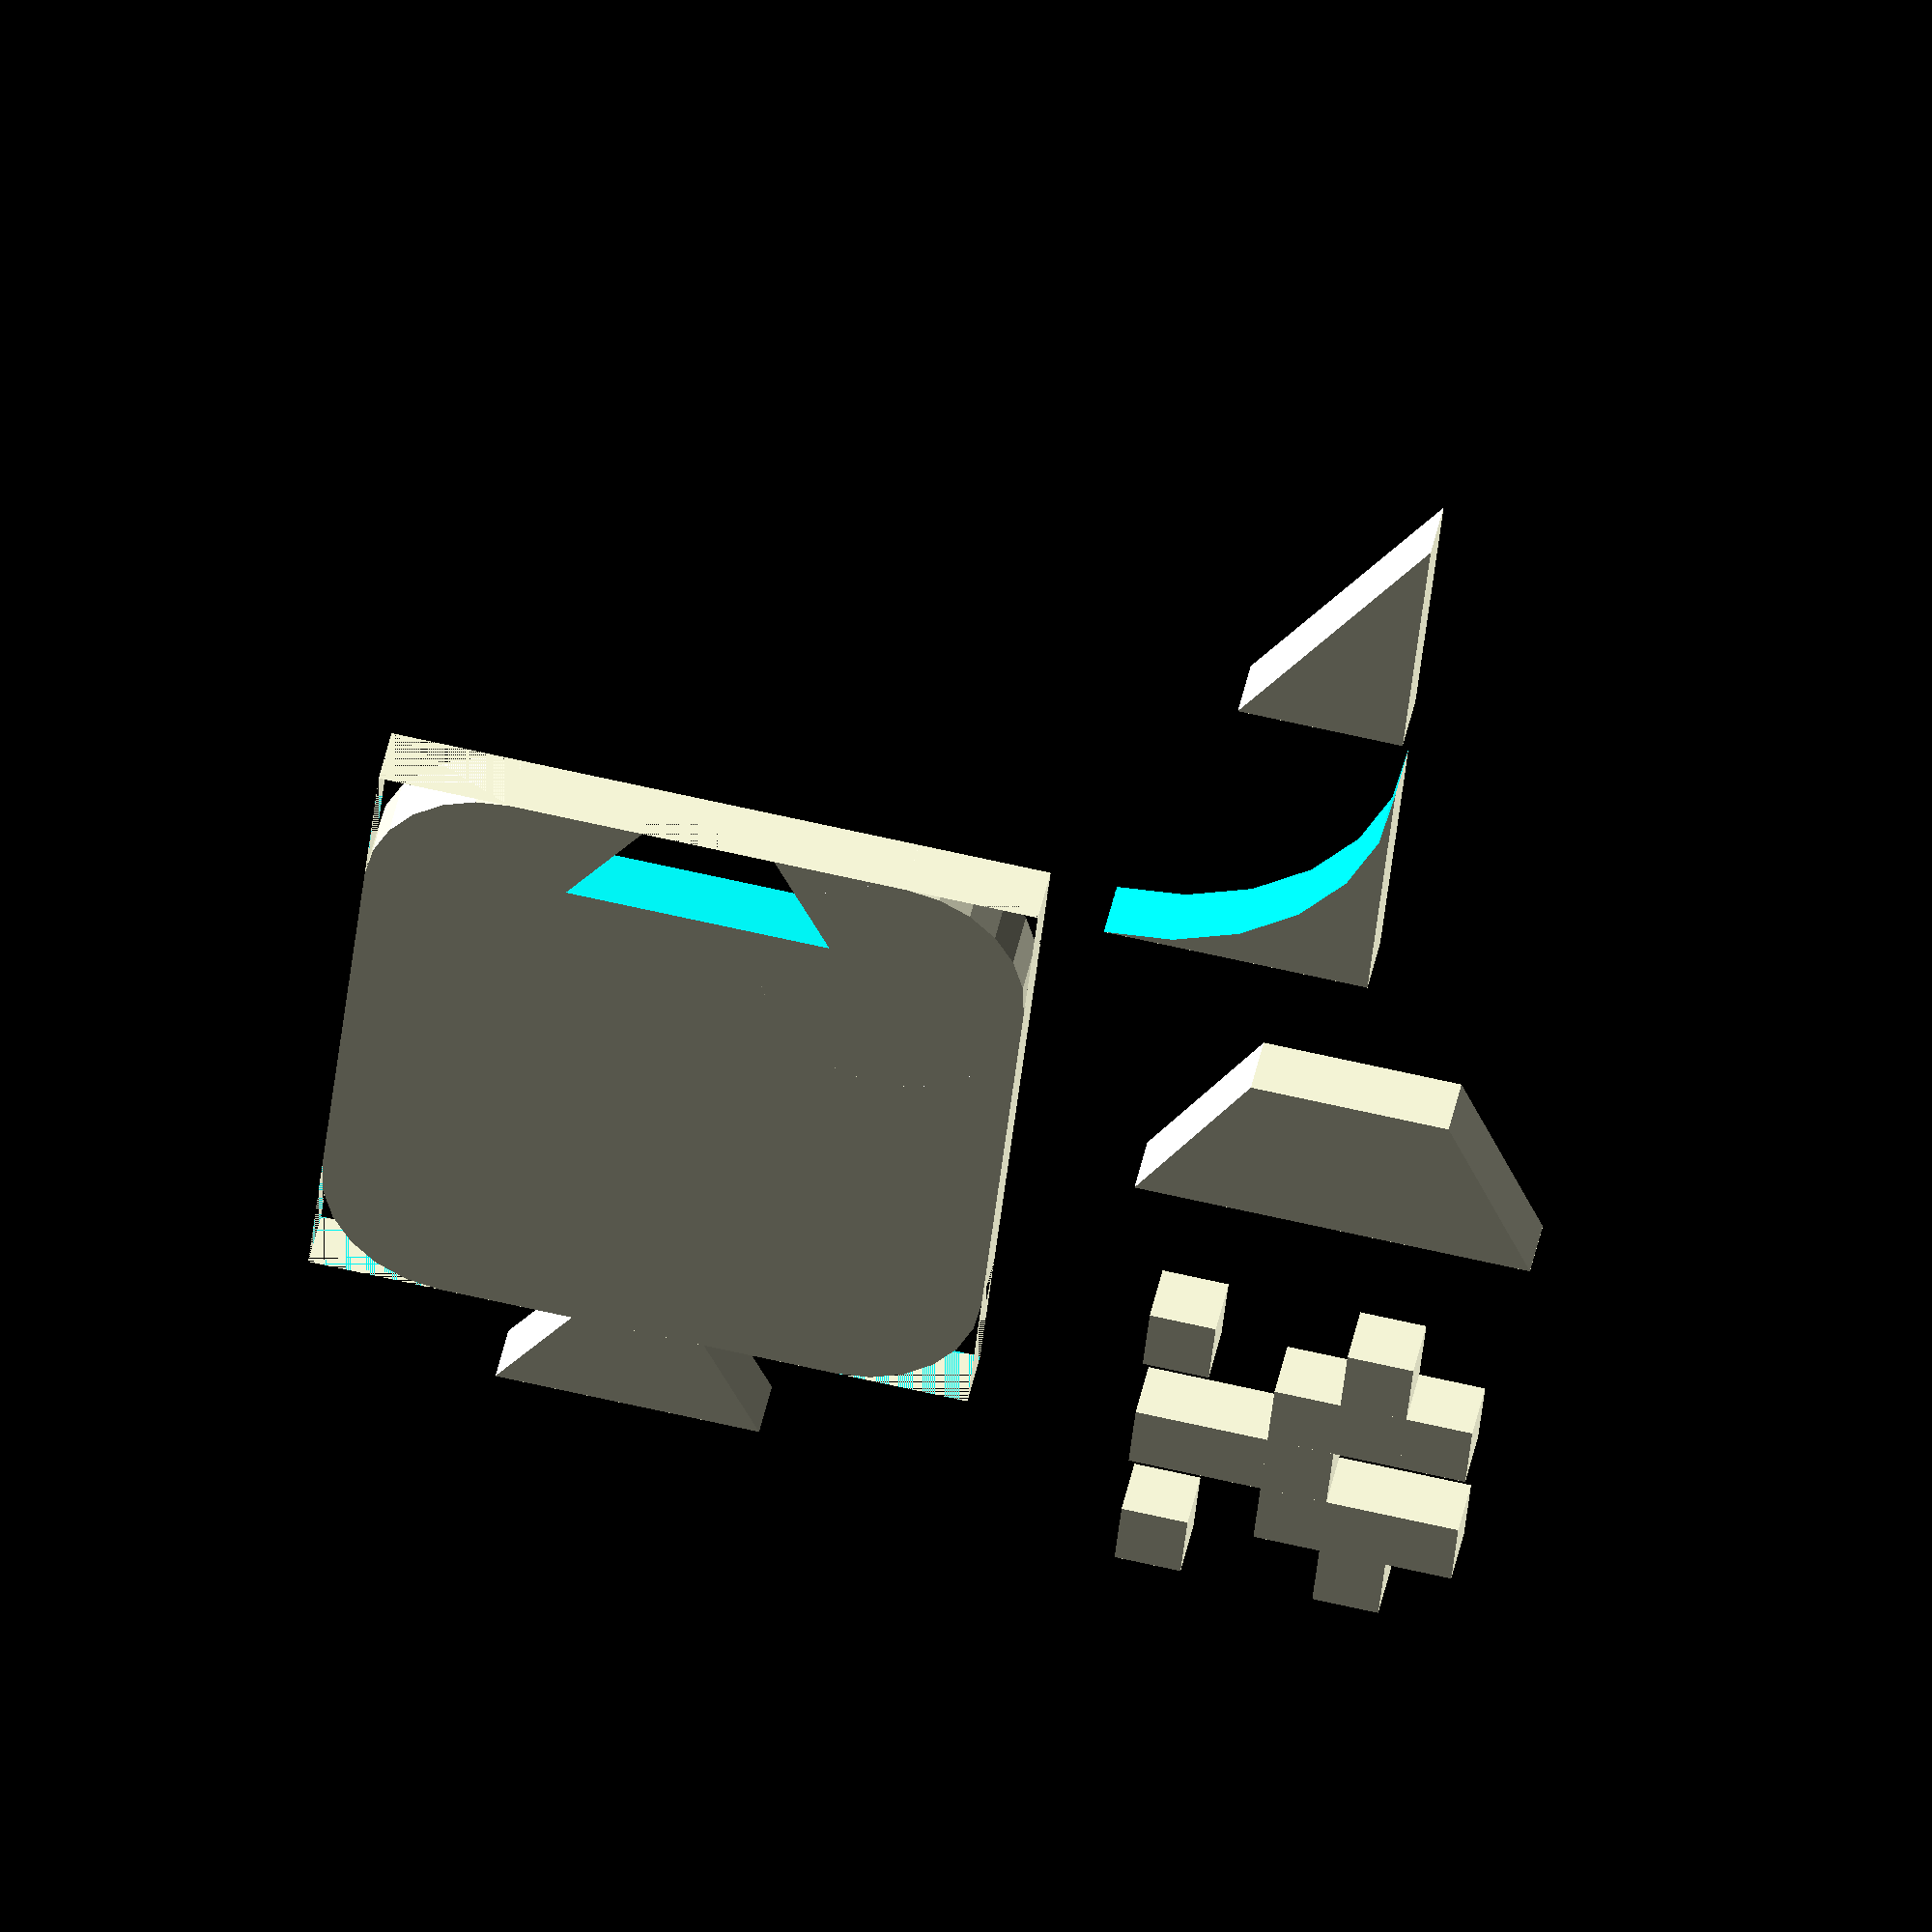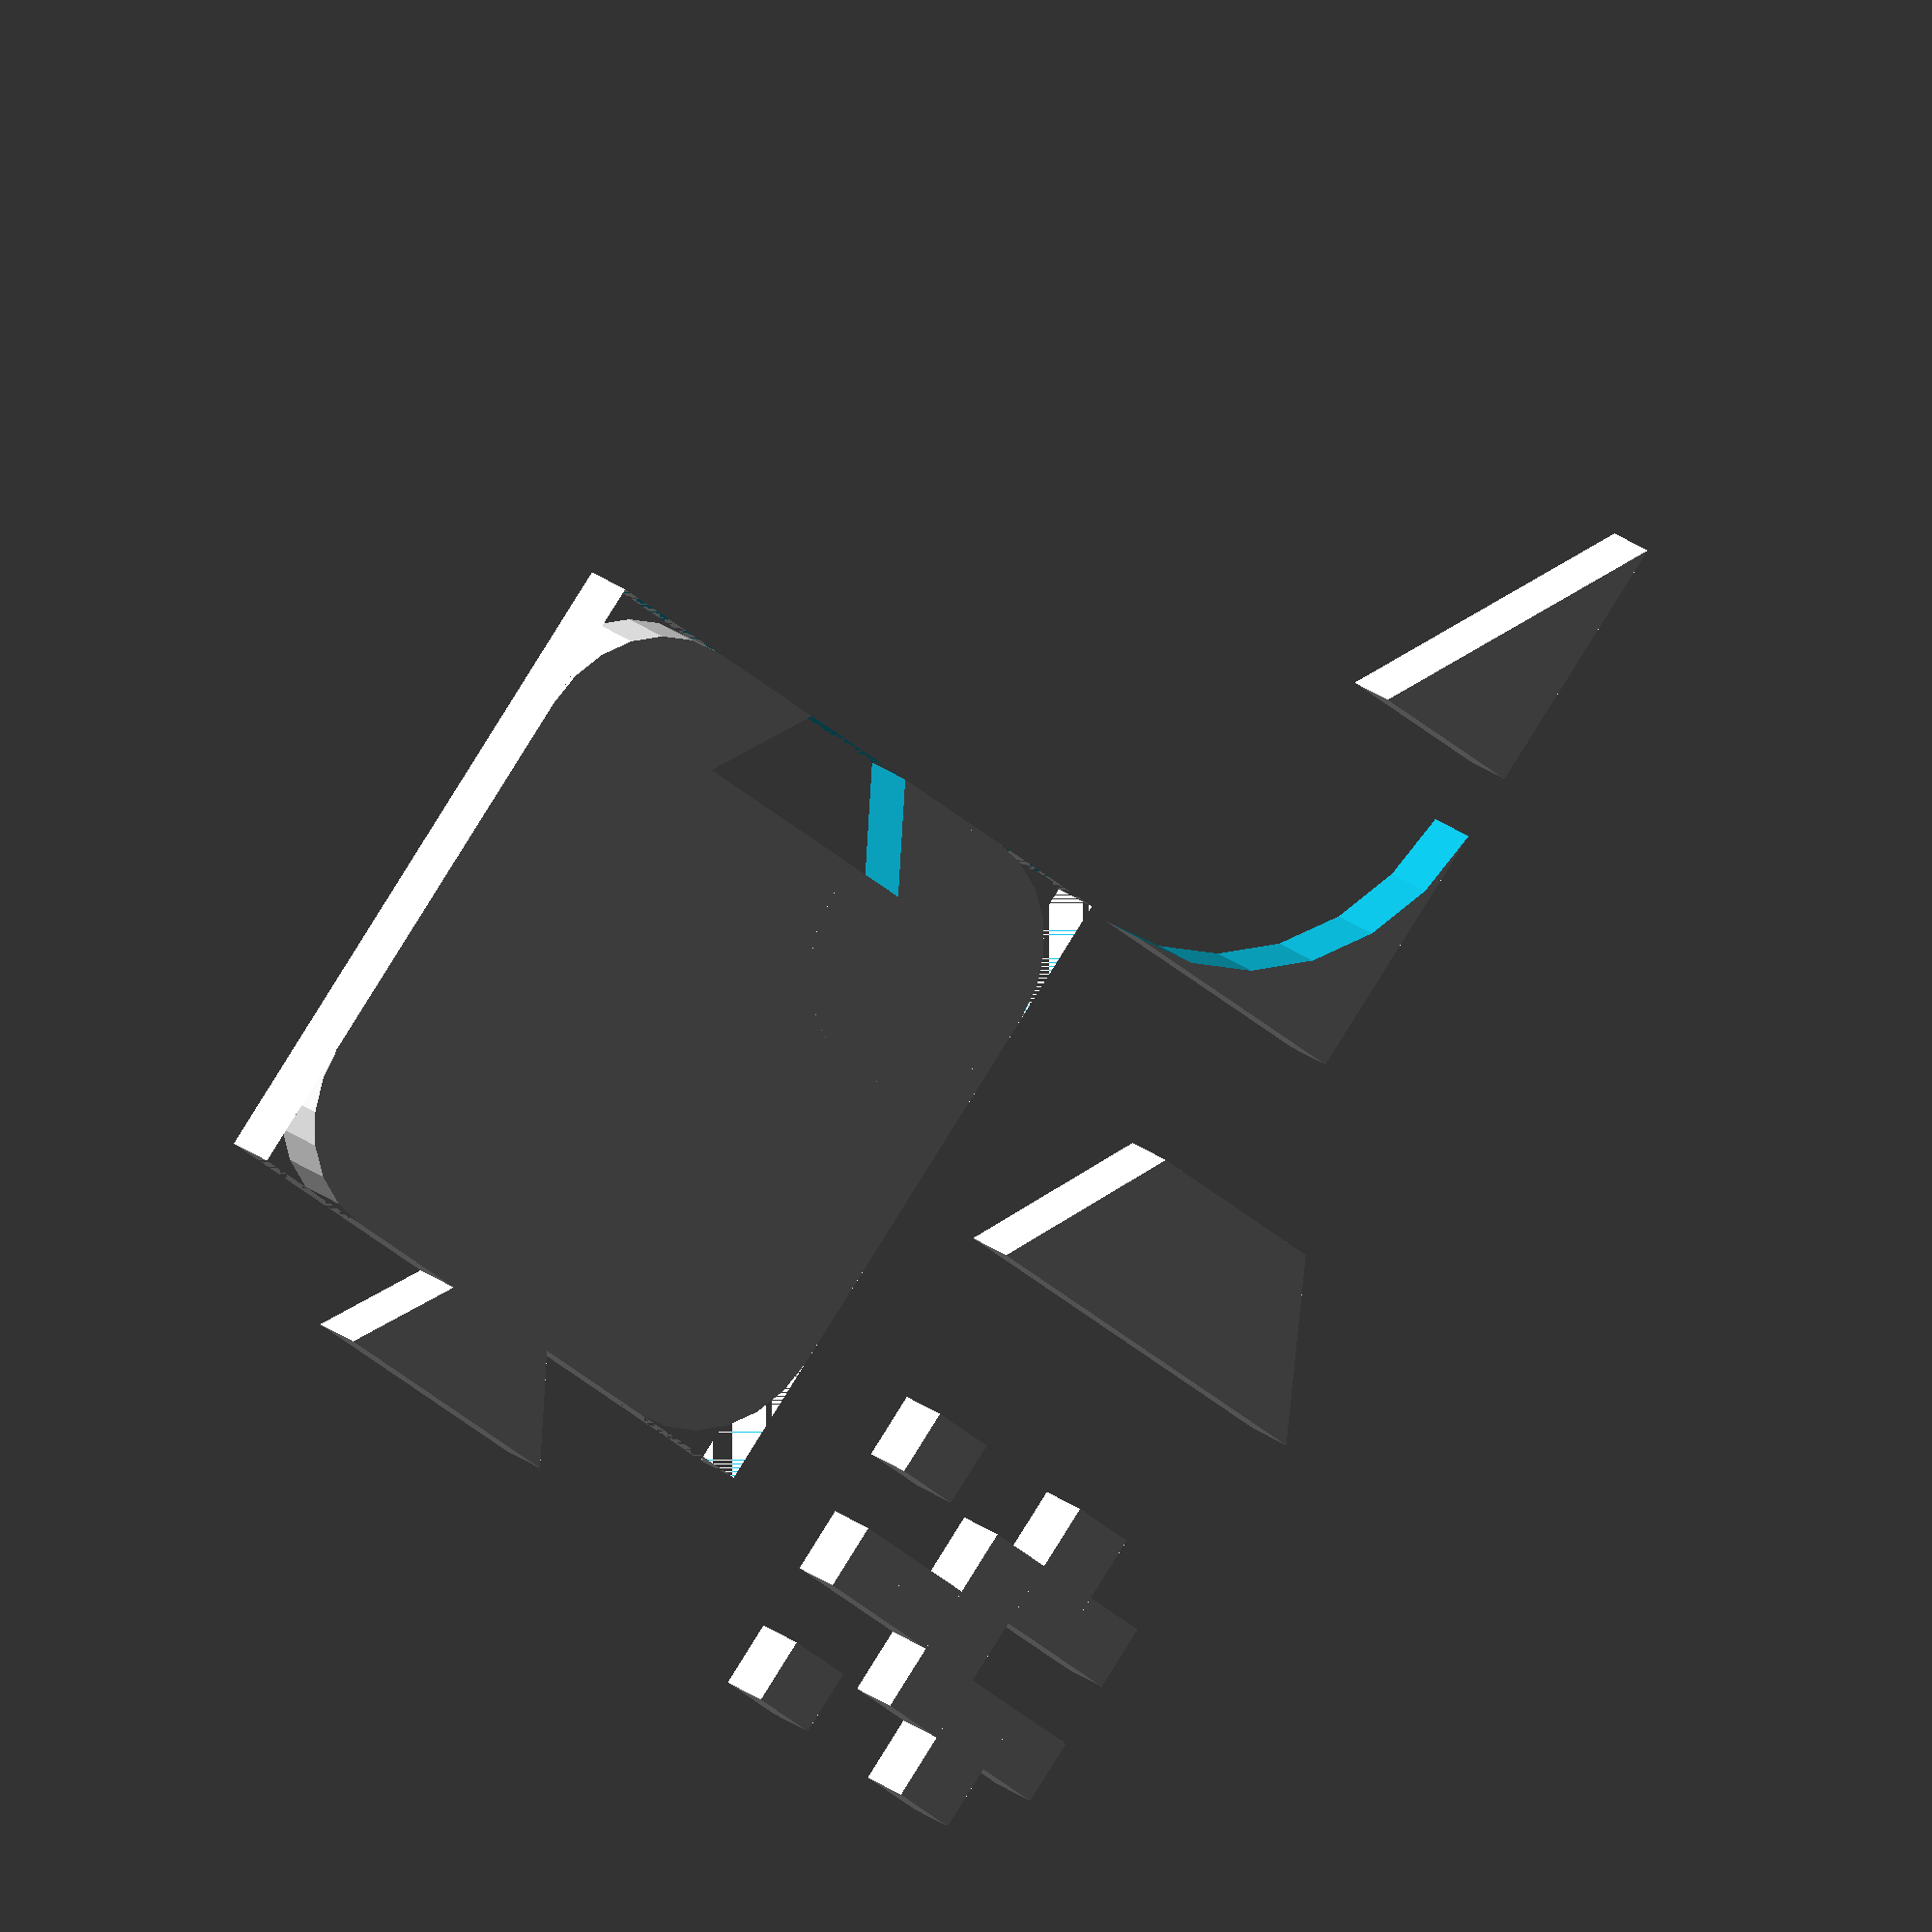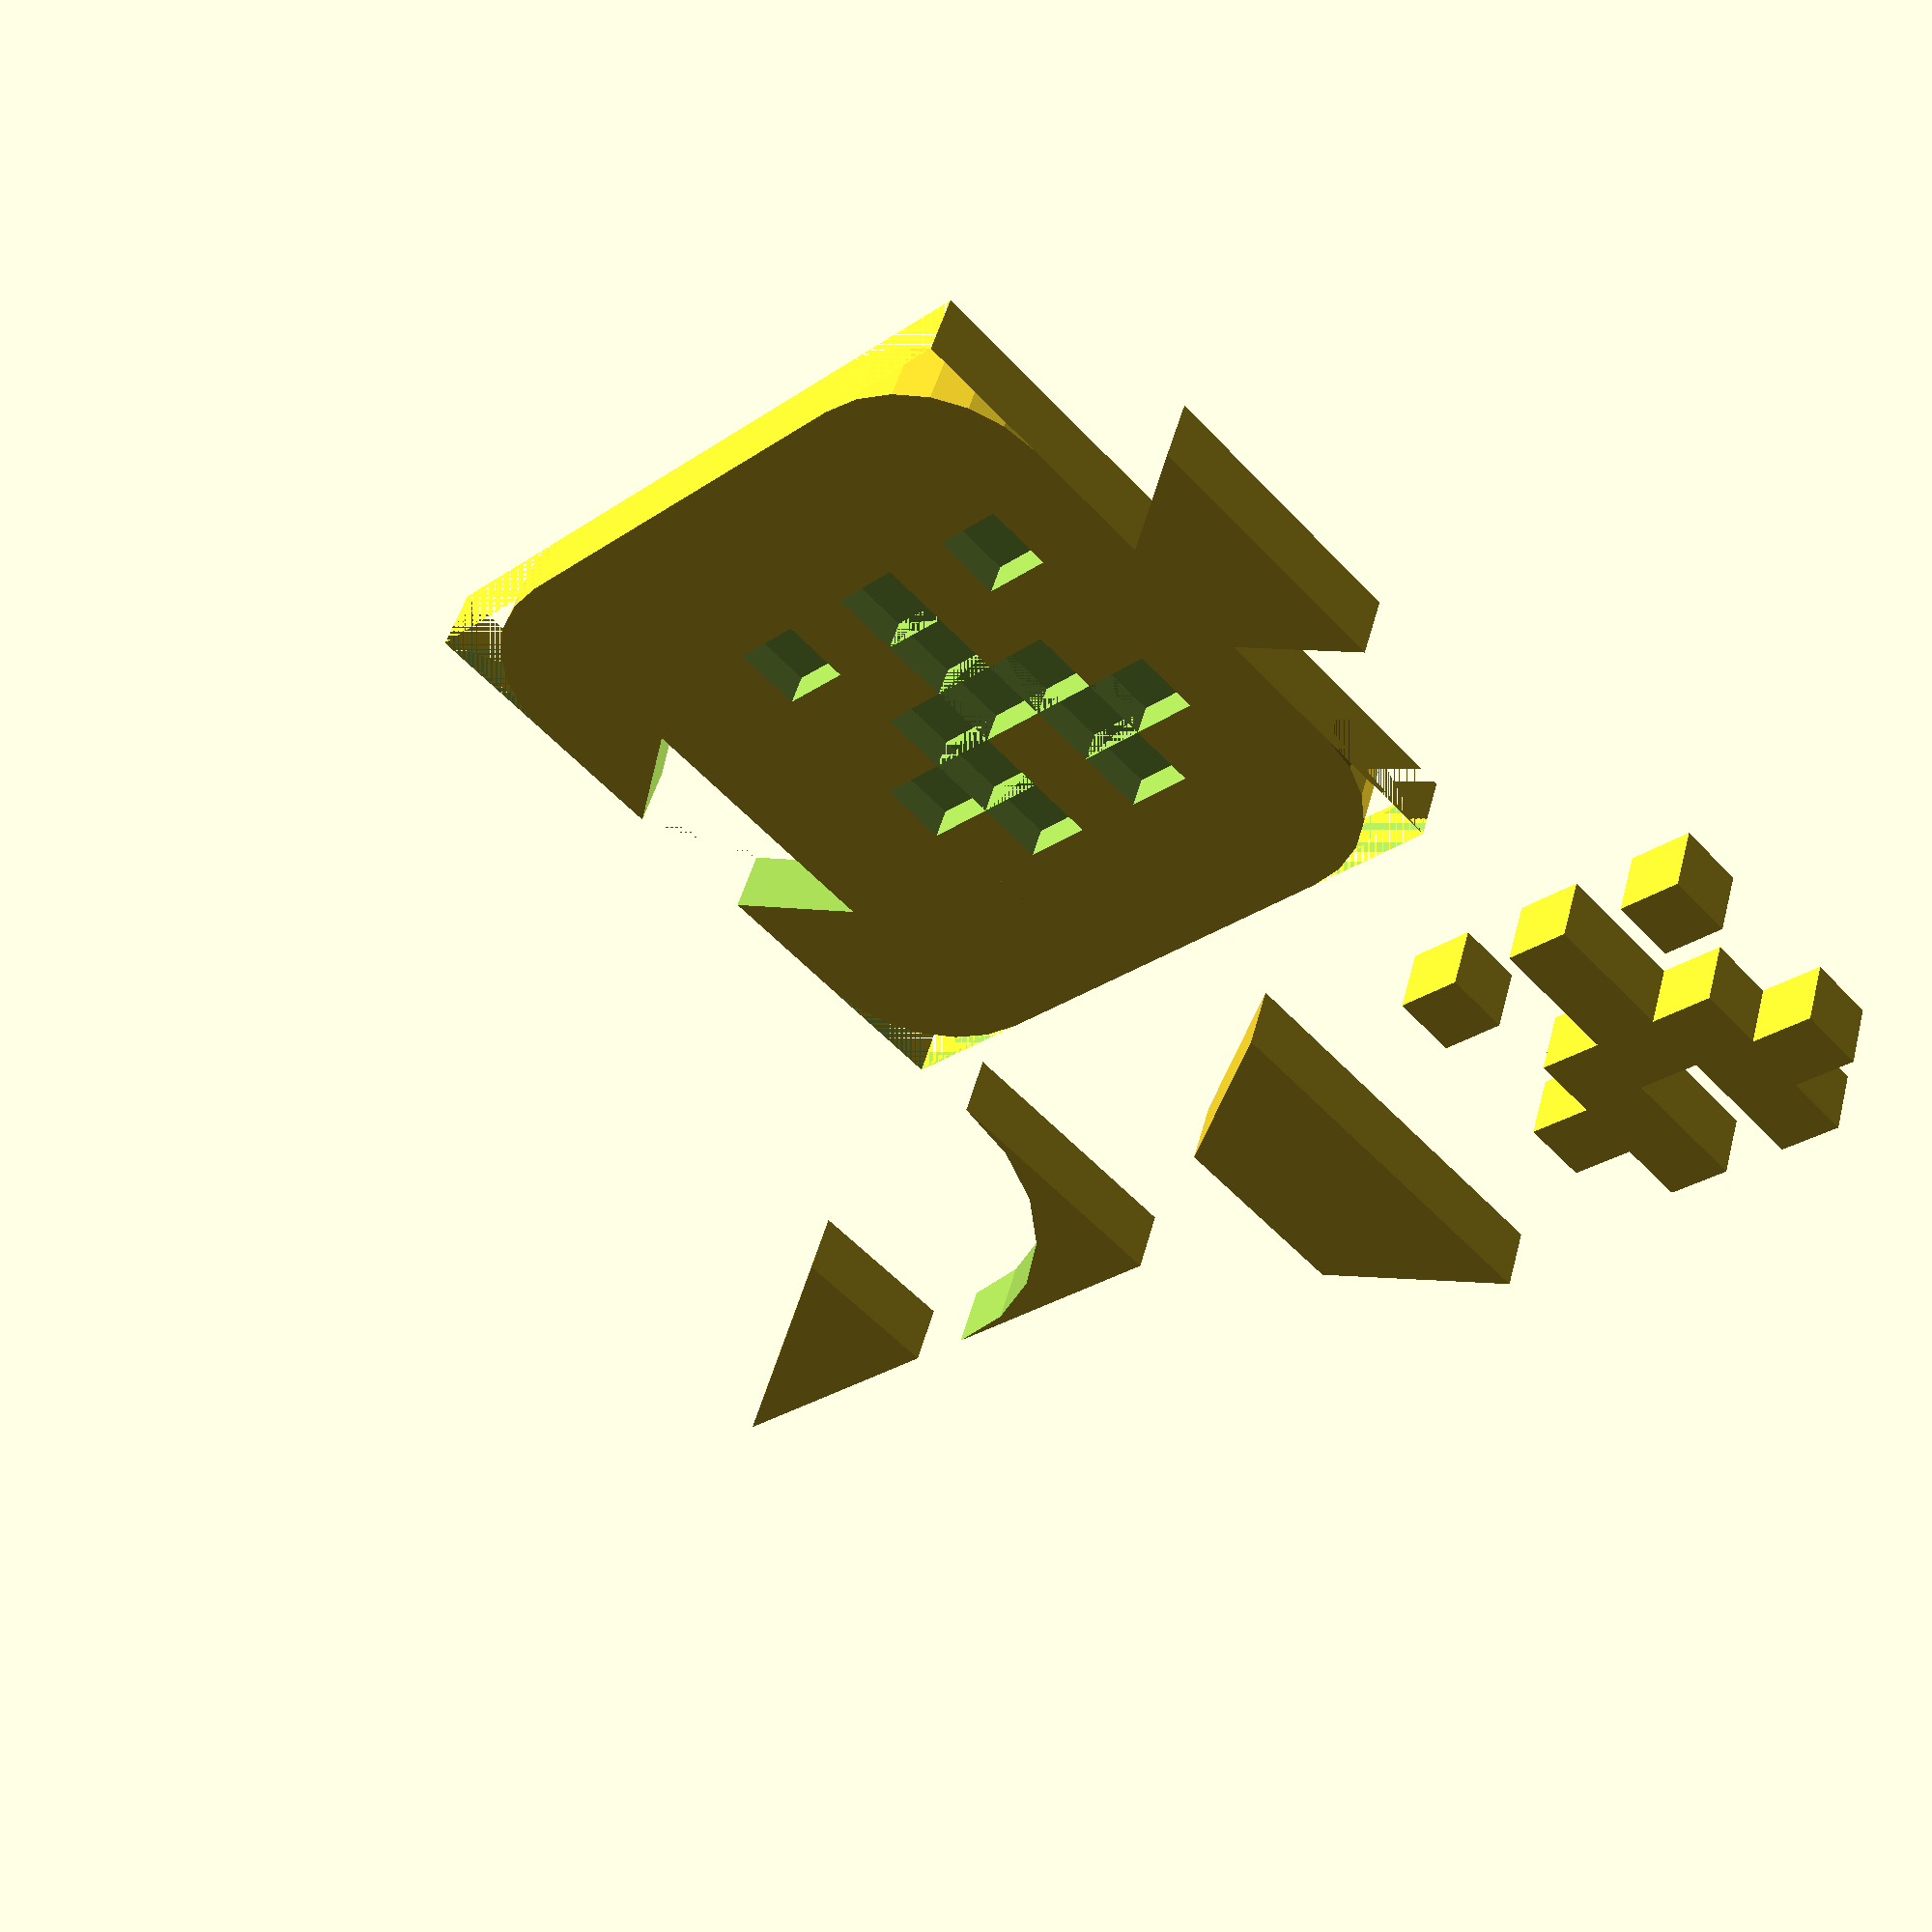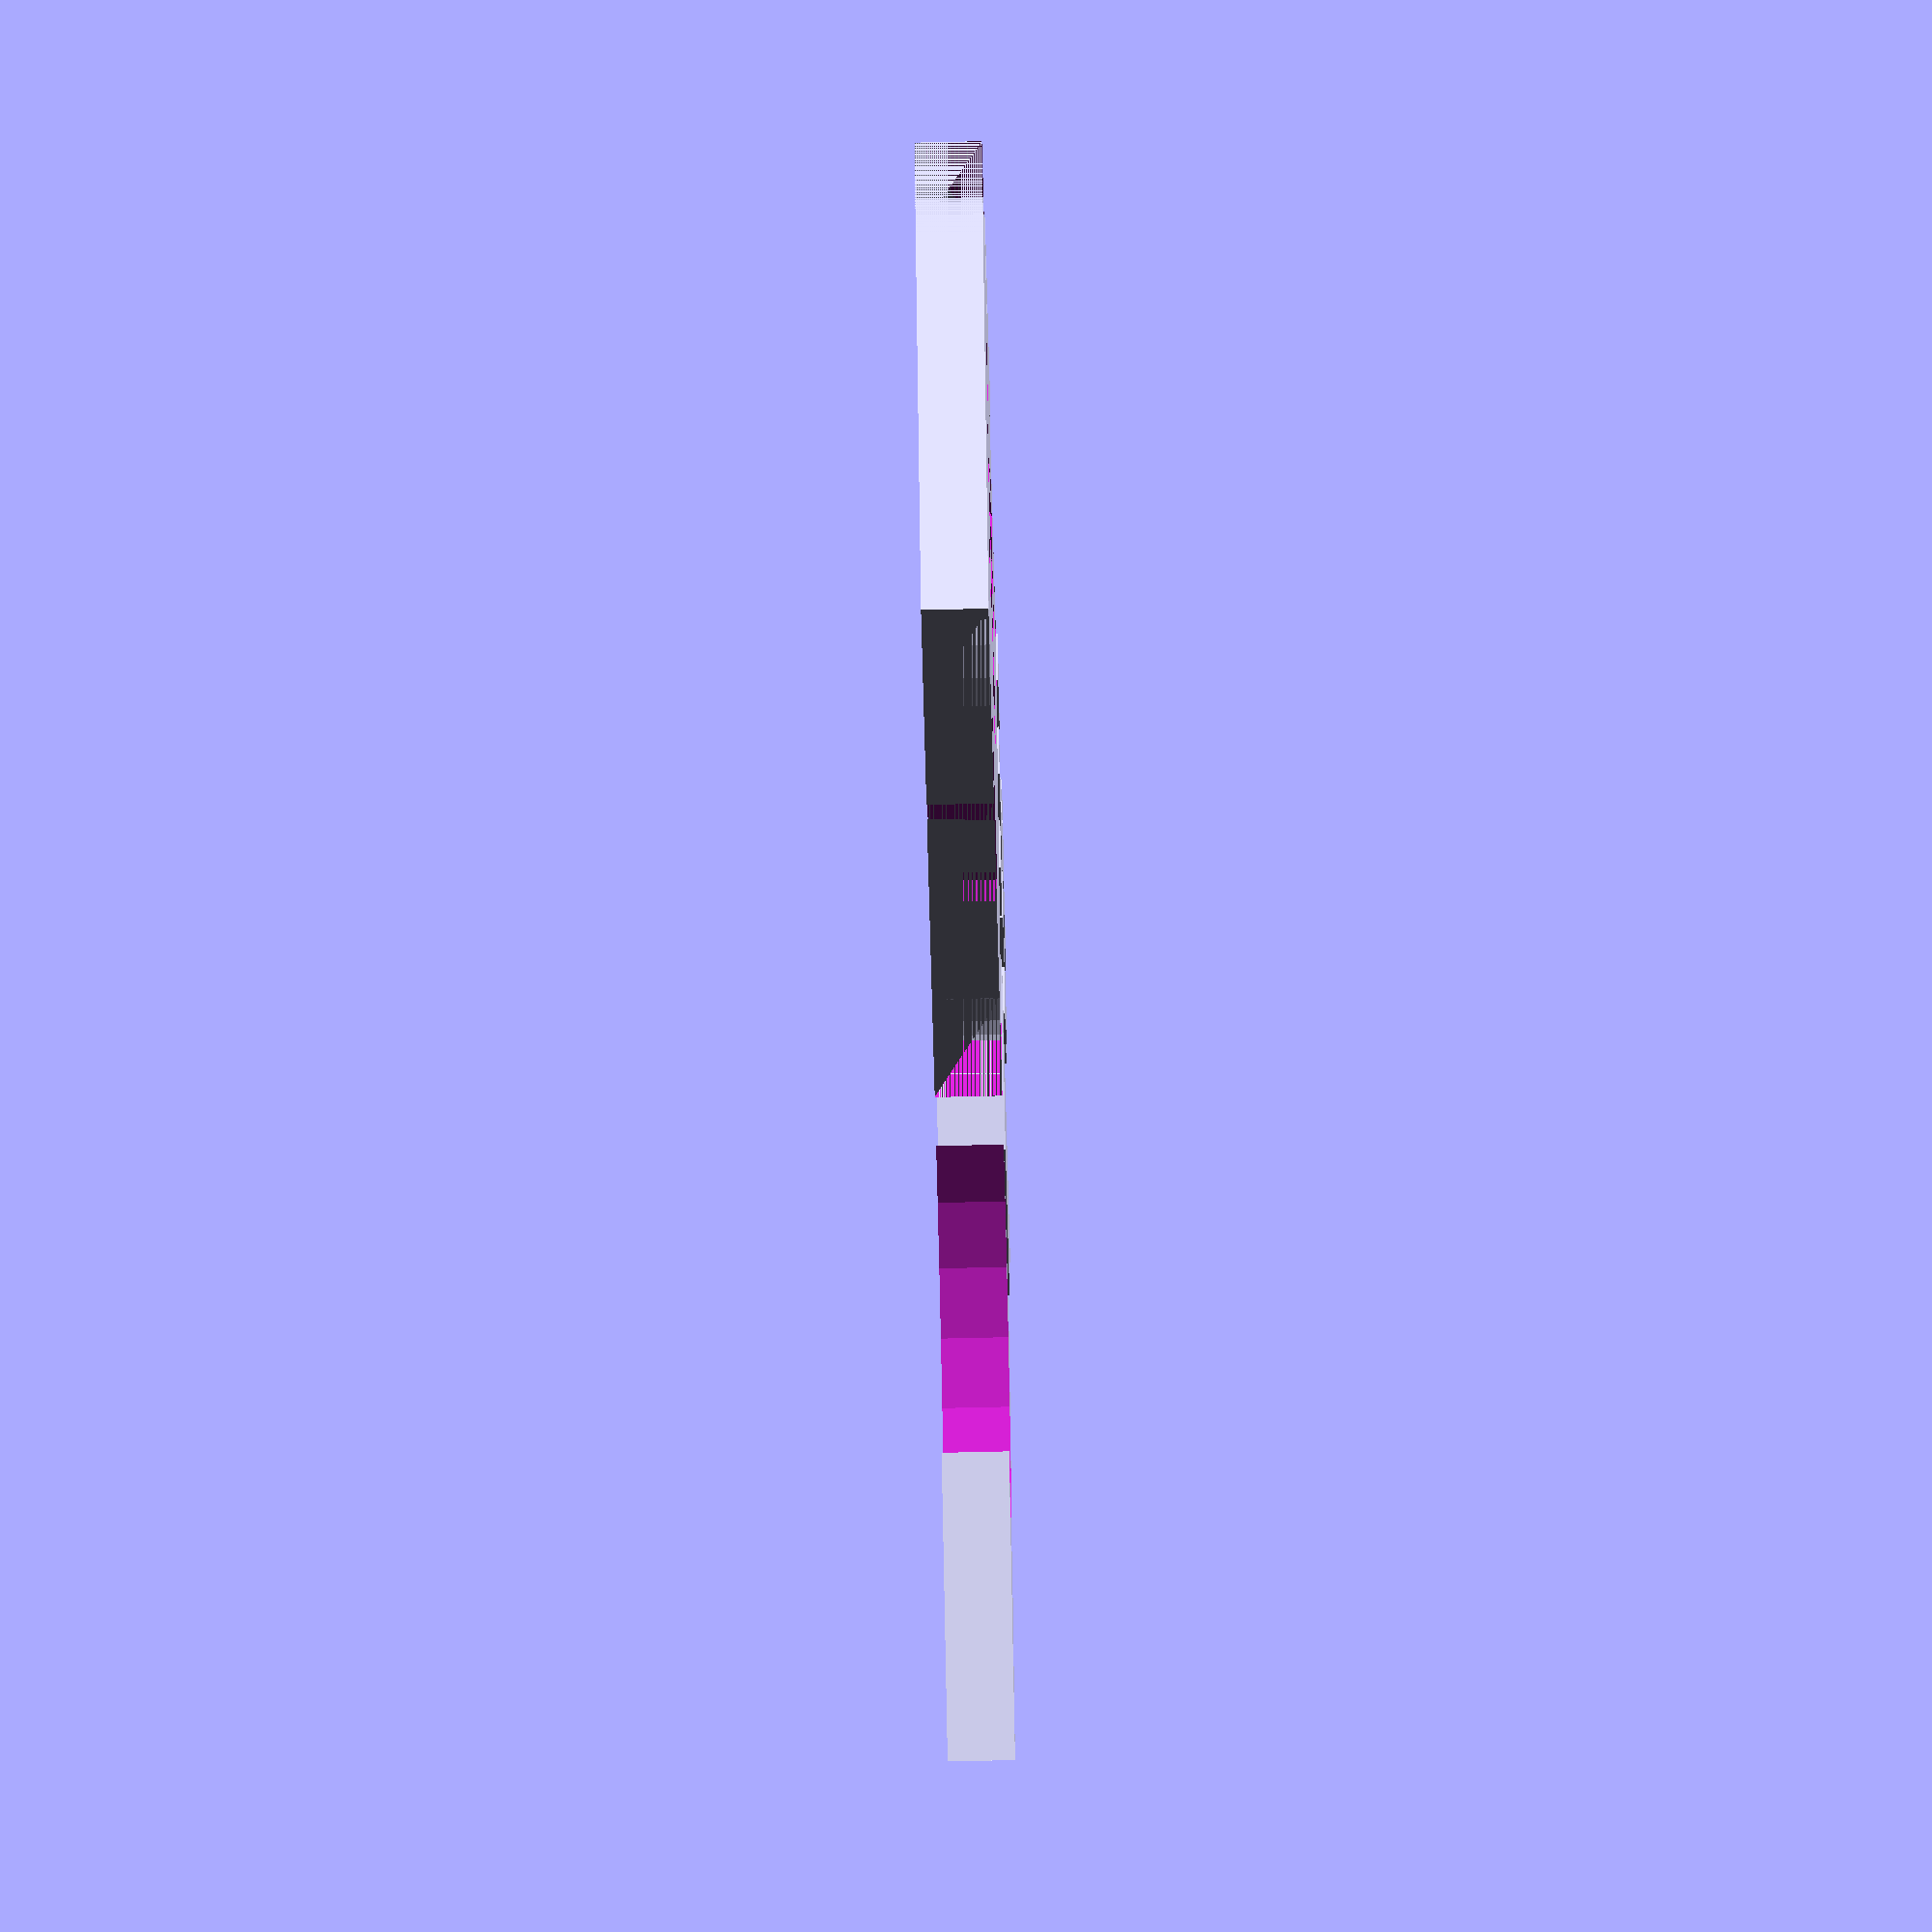
<openscad>
// by MegaSaturnv

/////////////////////////////
// Customizable Parameters //
/////////////////////////////
/* [Basic] */

/* [Advanced] */
//Use $fn = 24 if it's a preview. $fn = 96 for the render. Increase 96 to produce a smoother curve.
$fn = $preview ? 24 : 96;

/////////////
// Modules //
/////////////
module drawAvatar(pxSize=2, thickness=2, center=true) {
    avatar = [
    " X X ",
    "XX XX",
    " XXX ",
    "  X  ",
    "X X X"];
    for (i = [0 : len(avatar)-1], j = [0 : len(avatar[i])-1]) {
        if (avatar[i][j] == "X") {
			if (center)	{
				translate([-(len(avatar)*pxSize)/2, -(len(avatar[0])*pxSize)/2, 0])
				translate([i*pxSize, j*pxSize, 0])
				cube([pxSize, pxSize, thickness]);
			} else {
				translate([i*pxSize, j*pxSize, 0])
				cube([pxSize, pxSize, thickness]);
			}
        }
    }
}

module dovetailJoint(a=6, b=12, h=5, thickness=2, center=true) {
	if (center)	{
		translate([-b/2, 0, 0])
		linear_extrude (height=thickness)
		polygon(points=[[0,0],[b,0],[a/2+b/2,h],[b/2-a/2,h]]);
	} else {
		linear_extrude (height=thickness)
		polygon(points=[[0,0],[b,0],[a/2+b/2,h],[b/2-a/2,h]]);
	}
}

module roundedCorner(sideLength=8, thickness=2, cylinderCenter=false) {
		difference() {
			cube([sideLength, sideLength, thickness]);
			if (cylinderCenter) { //Cylinder cutout is in the centre
				translate([0, 0, -0.01]) cylinder(r=sideLength, h=thickness+0.02);
			} else { //Corner of the object is in the centre
				translate([sideLength, sideLength, -0.01]) cylinder(r=sideLength, h=thickness+0.02);
			}
	}
}

module triangle(XLength=5, YLength=8, thickness=2) {
    linear_extrude(height=thickness)
    {
        polygon(points=[[0,0],[XLength,0],[0,YLength]], paths=[[0,1,2]]);
    }
}

////////////////
// Main Model //
////////////////
translate([0, 0, 0])  drawAvatar();
translate([0, 10, 0]) dovetailJoint();
translate([0, 20, 0]) roundedCorner();
translate([0, 30, 0]) triangle();

translate([10, 0, 0]) difference() {
	union() {
		cube([20,20,2]);
		translate([10, -3, 0]) dovetailJoint(4, 8, 3, 2, true);
	}

	translate([10, 17, -0.01]) dovetailJoint(4, 8, 3, 2.02, true);

	translate([0,  0,  -0.01]) rotate([0, 0, 0])   roundedCorner(4, 2.02, false);
	translate([20, 0,  -0.01]) rotate([0, 0, 90])  roundedCorner(4, 2.02, false);
	translate([20, 20, -0.01]) rotate([0, 0, 180]) roundedCorner(4, 2.02, false);
	translate([0,  20, -0.01]) rotate([0, 0, 270]) roundedCorner(4, 2.02, false);

	translate([10, 7.5, 1.01]) drawAvatar(2, 1, true);
}
</openscad>
<views>
elev=137.2 azim=173.9 roll=349.0 proj=o view=solid
elev=343.1 azim=322.5 roll=150.6 proj=o view=wireframe
elev=132.6 azim=45.9 roll=165.4 proj=p view=wireframe
elev=251.7 azim=334.5 roll=268.7 proj=o view=solid
</views>
